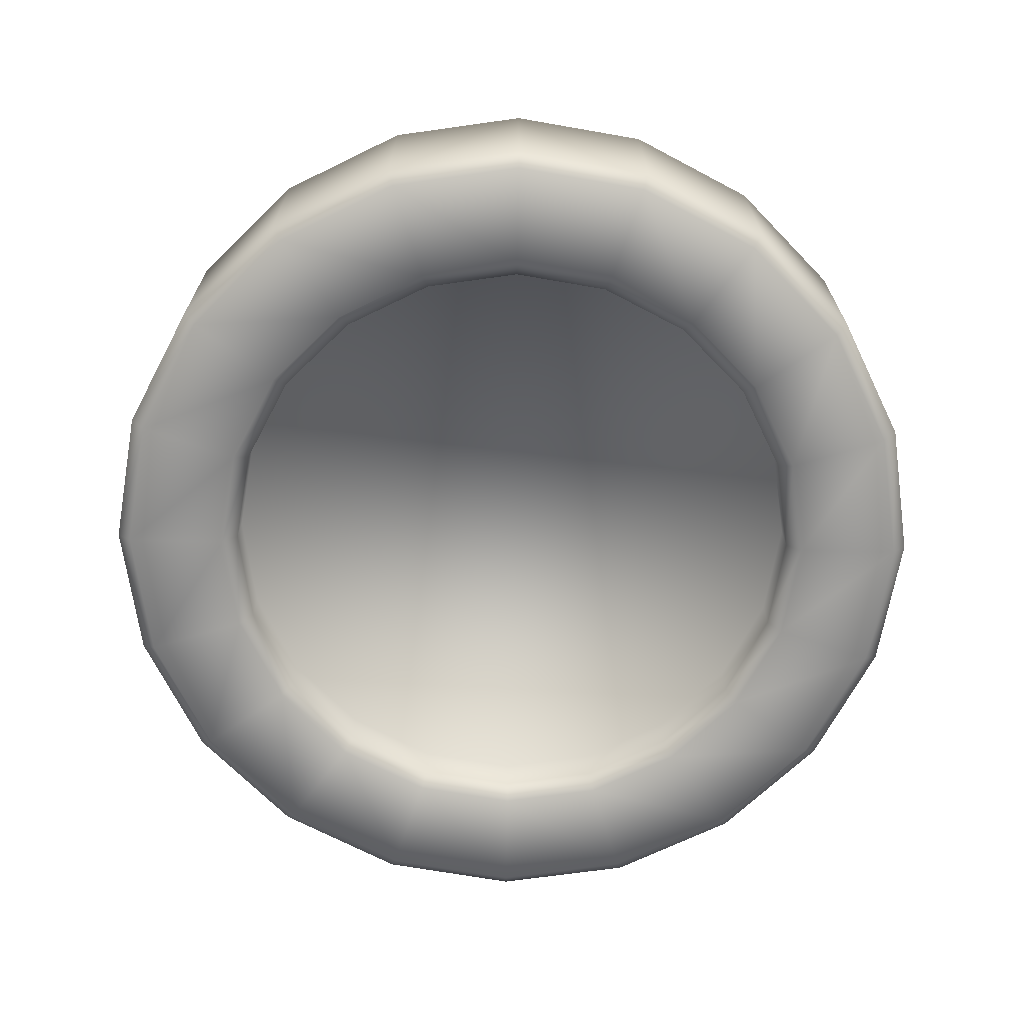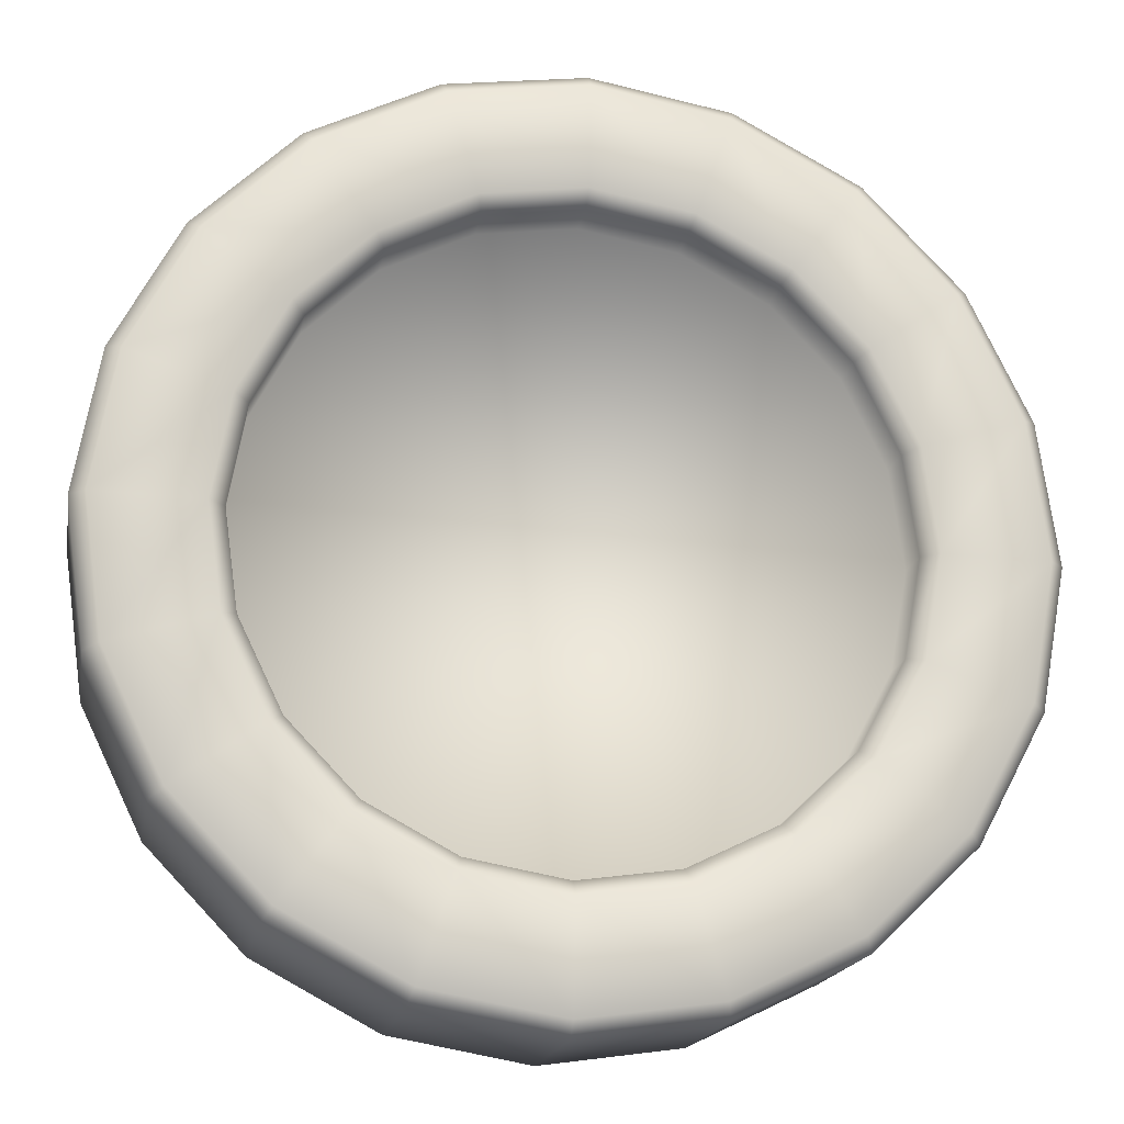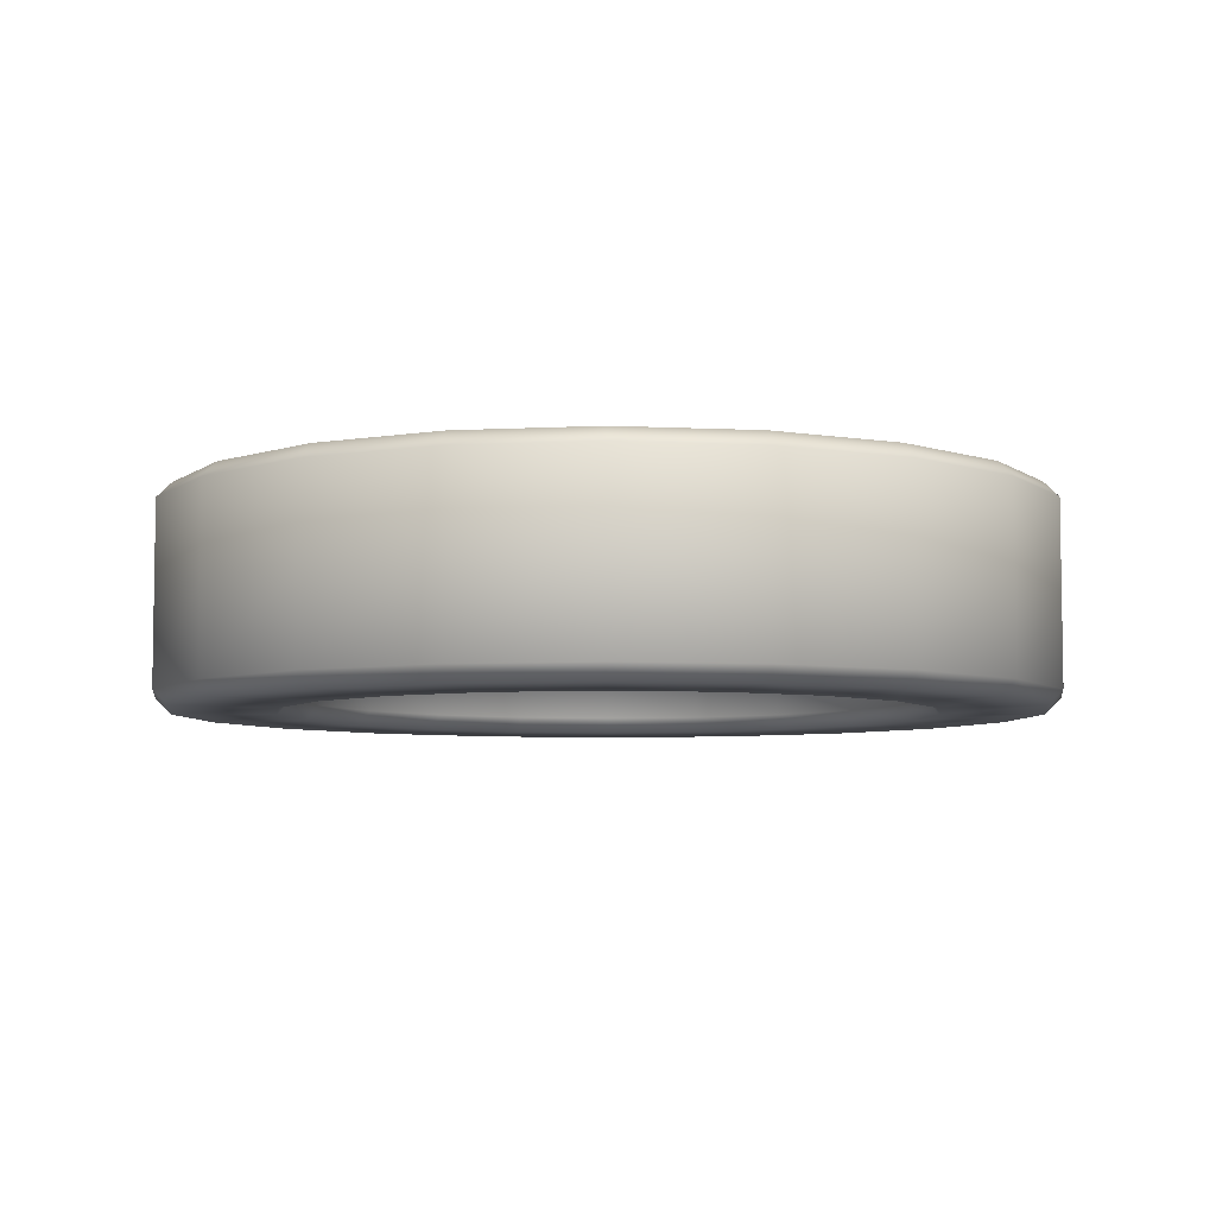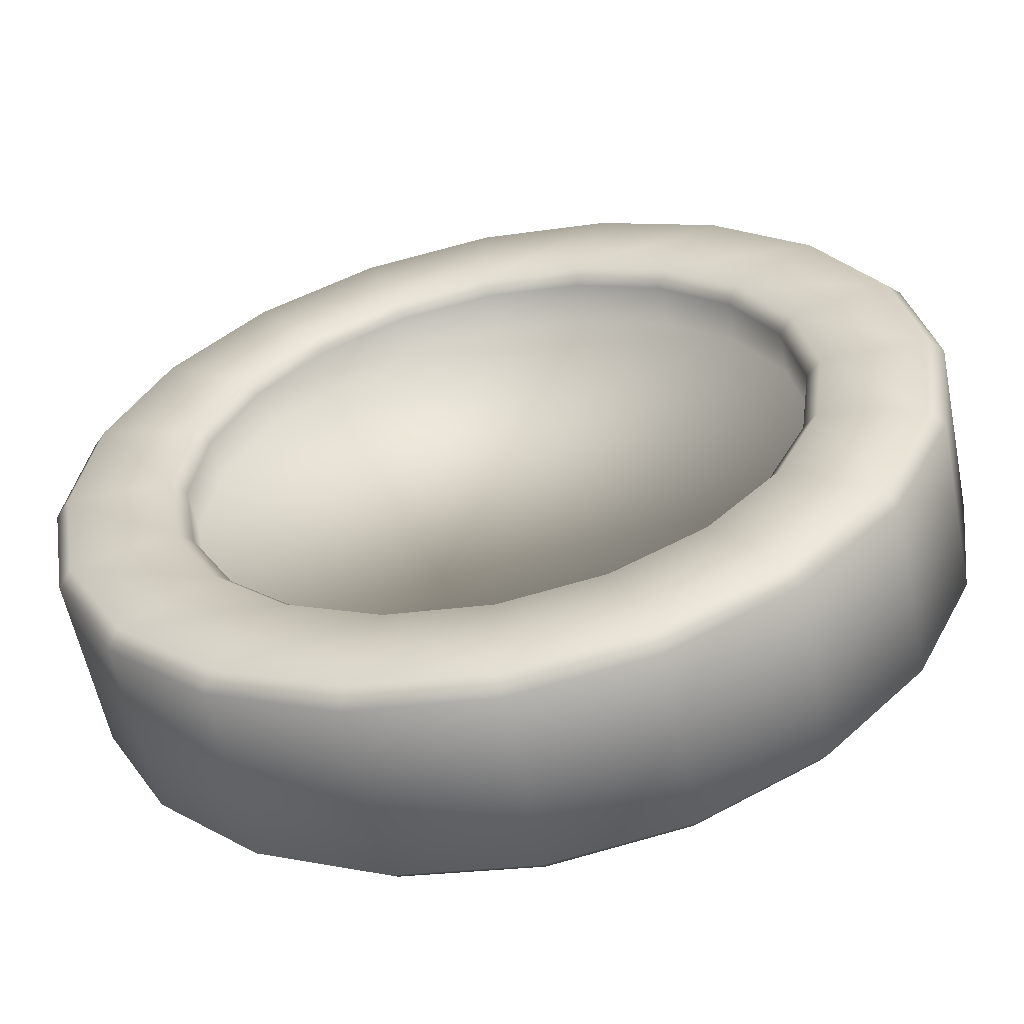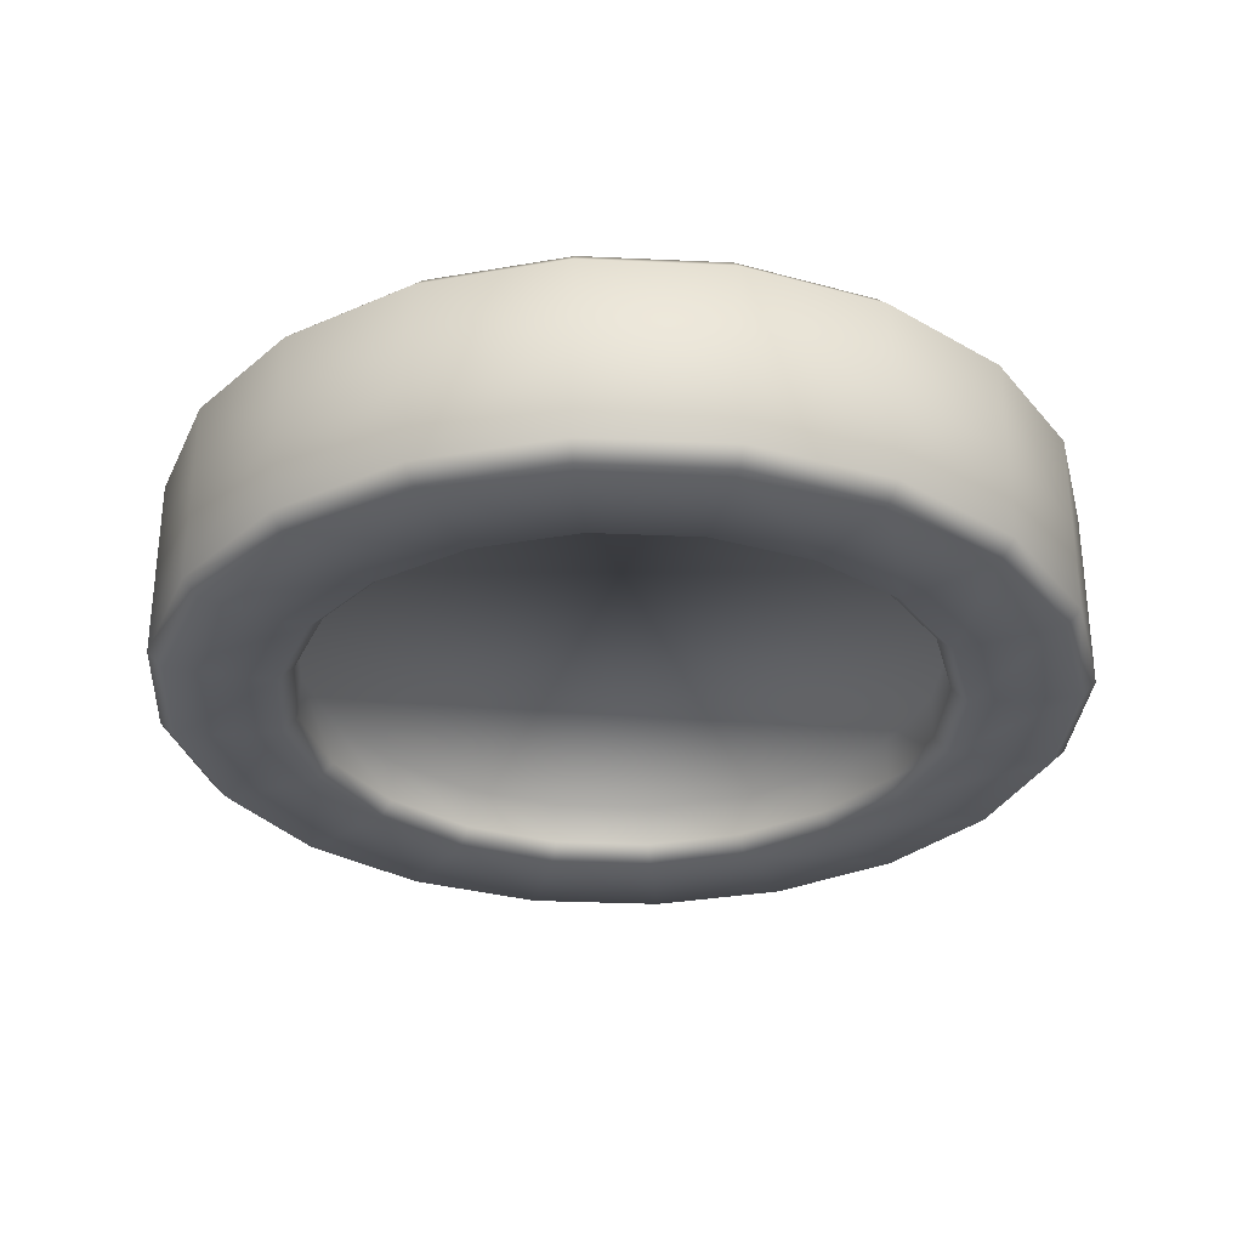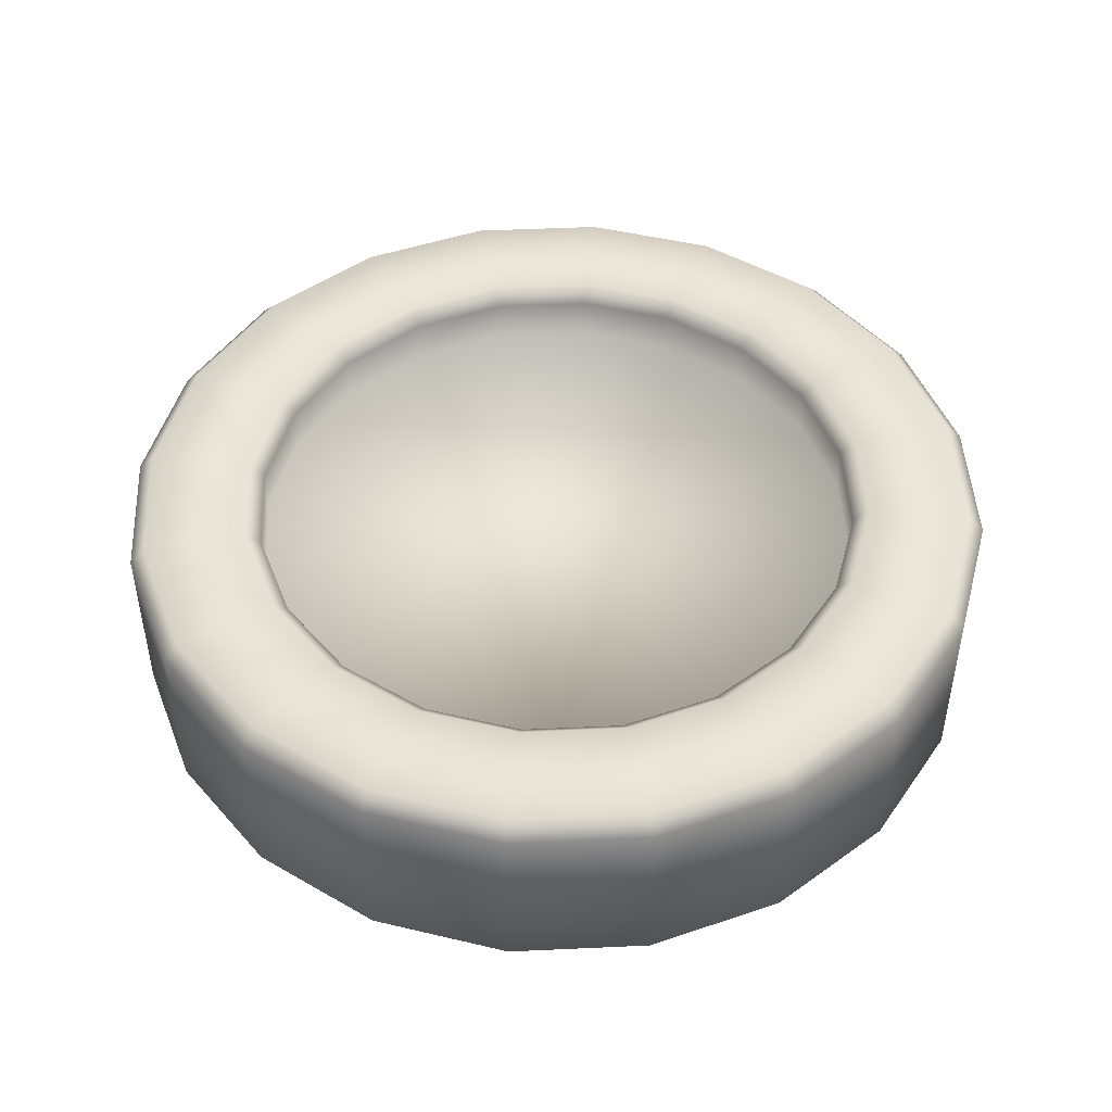
<metadata>
{"format":"obj","ext":"obj","renderer":"f3d","projection":"perspective","resolution":1024,"background":"white","views":[{"elev":-68.6,"azim":72.2,"up":"+Z"},{"elev":-17.4,"azim":170.0,"up":"+Y"},{"elev":-6.0,"azim":-52.7,"up":"+Z"},{"elev":-58.7,"azim":11.5,"up":"+Y"},{"elev":-30.5,"azim":42.4,"up":"+Z"},{"elev":47.4,"azim":7.2,"up":"+Z"}]}
</metadata>
<code>
o Coin
v -0.4972 1.41 0.09446
v -0.3564 1.275 0.09446
v -0.5893 1.582 0.09446
v -0.6238 1.774 0.09446
v -0.5971 1.968 0.09446
v -0.5121 2.143 0.09446
v -0.3769 2.284 0.09446
v -0.2048 2.376 0.09446
v -0.01266 2.411 0.09446
v 0.1807 2.384 0.09446
v 0.3564 2.299 0.09446
v 0.4972 2.164 0.09446
v 0.5893 1.992 0.09446
v 0.6238 1.8 0.09446
v 0.5971 1.606 0.09446
v 0.5121 1.431 0.09446
v 0.3769 1.29 0.09446
v 0.2048 1.198 0.09446
v 0.01266 1.163 0.09446
v -0.1807 1.19 0.09446
v -0.3739 1.25 0.2112
v -0.3564 1.275 0.181
v -0.4972 1.41 0.181
v -0.5216 1.392 0.2112
v -0.5893 1.582 0.181
v -0.6182 1.572 0.2112
v -0.6238 1.774 0.181
v -0.6544 1.774 0.2112
v -0.5971 1.968 0.181
v -0.6264 1.976 0.2112
v -0.5121 2.143 0.181
v -0.5372 2.161 0.2112
v -0.3769 2.284 0.181
v -0.3954 2.308 0.2112
v -0.2048 2.376 0.181
v -0.2148 2.405 0.2112
v -0.01266 2.411 0.181
v -0.01329 2.441 0.2112
v 0.1807 2.384 0.181
v 0.1896 2.413 0.2112
v 0.3564 2.299 0.181
v 0.3739 2.324 0.2112
v 0.4972 2.164 0.181
v 0.5216 2.182 0.2112
v 0.5893 1.992 0.181
v 0.6182 2.002 0.2112
v 0.6238 1.8 0.181
v 0.6544 1.8 0.2112
v 0.5971 1.606 0.181
v 0.6264 1.597 0.2112
v 0.5121 1.431 0.181
v 0.5372 1.413 0.2112
v 0.3769 1.29 0.181
v 0.3954 1.265 0.2112
v 0.2048 1.198 0.181
v 0.2148 1.169 0.2112
v 0.01266 1.163 0.181
v 0.01329 1.133 0.2112
v -0.1807 1.19 0.181
v -0.1896 1.16 0.2112
v -0.6876 1.266 0.2112
v -0.712 1.247 0.181
v -0.5104 1.054 0.181
v -0.4929 1.079 0.2112
v -0.815 1.504 0.2112
v -0.8439 1.494 0.181
v -0.8627 1.769 0.2112
v -0.8933 1.769 0.181
v -0.8258 2.037 0.2112
v -0.8551 2.046 0.181
v -0.7082 2.28 0.2112
v -0.7333 2.297 0.181
v -0.5212 2.475 0.2112
v -0.5397 2.499 0.181
v -0.2832 2.602 0.2112
v -0.2933 2.631 0.181
v -0.01752 2.65 0.2112
v -0.01814 2.68 0.181
v 0.2499 2.613 0.2112
v 0.2588 2.642 0.181
v 0.4929 2.495 0.2112
v 0.5104 2.52 0.181
v 0.6876 2.308 0.2112
v 0.712 2.327 0.181
v 0.815 2.07 0.2112
v 0.8439 2.08 0.181
v 0.8627 1.804 0.2112
v 0.8933 1.805 0.181
v 0.8258 1.537 0.2112
v 0.8551 1.528 0.181
v 0.7082 1.294 0.2112
v 0.7333 1.277 0.181
v 0.5212 1.099 0.2112
v 0.5397 1.075 0.181
v 0.2832 0.9719 0.2112
v 0.2933 0.943 0.181
v 0.01752 0.9242 0.2112
v 0.01814 0.8936 0.181
v -0.2499 0.961 0.2112
v -0.2588 0.9317 0.181
v -0.5104 1.054 -0
v -0.712 1.247 -0
v -0.8439 1.494 -0
v -0.8933 1.769 -0
v -0.8551 2.046 -0
v -0.7333 2.297 -0
v -0.5397 2.499 -0
v -0.2933 2.631 -0
v -0.01814 2.68 -0
v 0.2588 2.642 -0
v 0.5104 2.52 -0
v 0.712 2.327 -0
v 0.8439 2.08 -0
v 0.8933 1.805 -0
v 0.8551 1.528 -0
v 0.7333 1.277 -0
v 0.5397 1.075 -0
v 0.2933 0.943 -0
v 0.01814 0.8936 -0
v -0.2588 0.9317 -0
v -0.4972 1.41 -0.09446
v -0.3564 1.275 -0.09446
v -0.5893 1.582 -0.09446
v -0.6238 1.774 -0.09446
v -0.5971 1.968 -0.09446
v -0.5121 2.143 -0.09446
v -0.3769 2.284 -0.09446
v -0.2048 2.376 -0.09446
v -0.01266 2.411 -0.09446
v 0.1807 2.384 -0.09446
v 0.3564 2.299 -0.09446
v 0.4972 2.164 -0.09446
v 0.5893 1.992 -0.09446
v 0.6238 1.8 -0.09446
v 0.5971 1.606 -0.09446
v 0.5121 1.431 -0.09446
v 0.3769 1.29 -0.09446
v 0.2048 1.198 -0.09446
v 0.01266 1.163 -0.09446
v -0.1807 1.19 -0.09446
v -0.3739 1.25 -0.2112
v -0.3564 1.275 -0.181
v -0.4972 1.41 -0.181
v -0.5216 1.392 -0.2112
v -0.5893 1.582 -0.181
v -0.6182 1.572 -0.2112
v -0.6238 1.774 -0.181
v -0.6544 1.774 -0.2112
v -0.5971 1.968 -0.181
v -0.6264 1.976 -0.2112
v -0.5121 2.143 -0.181
v -0.5372 2.161 -0.2112
v -0.3769 2.284 -0.181
v -0.3954 2.308 -0.2112
v -0.2048 2.376 -0.181
v -0.2148 2.405 -0.2112
v -0.01266 2.411 -0.181
v -0.01329 2.441 -0.2112
v 0.1807 2.384 -0.181
v 0.1896 2.413 -0.2112
v 0.3564 2.299 -0.181
v 0.3739 2.324 -0.2112
v 0.4972 2.164 -0.181
v 0.5216 2.182 -0.2112
v 0.5893 1.992 -0.181
v 0.6182 2.002 -0.2112
v 0.6238 1.8 -0.181
v 0.6544 1.8 -0.2112
v 0.5971 1.606 -0.181
v 0.6264 1.597 -0.2112
v 0.5121 1.431 -0.181
v 0.5372 1.413 -0.2112
v 0.3769 1.29 -0.181
v 0.3954 1.265 -0.2112
v 0.2048 1.198 -0.181
v 0.2148 1.169 -0.2112
v 0.01266 1.163 -0.181
v 0.01329 1.133 -0.2112
v -0.1807 1.19 -0.181
v -0.1896 1.16 -0.2112
v -0.6876 1.266 -0.2112
v -0.712 1.247 -0.181
v -0.5104 1.054 -0.181
v -0.4929 1.079 -0.2112
v -0.815 1.504 -0.2112
v -0.8439 1.494 -0.181
v -0.8627 1.769 -0.2112
v -0.8933 1.769 -0.181
v -0.8258 2.037 -0.2112
v -0.8551 2.046 -0.181
v -0.7082 2.28 -0.2112
v -0.7333 2.297 -0.181
v -0.5212 2.475 -0.2112
v -0.5397 2.499 -0.181
v -0.2832 2.602 -0.2112
v -0.2933 2.631 -0.181
v -0.01752 2.65 -0.2112
v -0.01814 2.68 -0.181
v 0.2499 2.613 -0.2112
v 0.2588 2.642 -0.181
v 0.4929 2.495 -0.2112
v 0.5104 2.52 -0.181
v 0.6876 2.308 -0.2112
v 0.712 2.327 -0.181
v 0.815 2.07 -0.2112
v 0.8439 2.08 -0.181
v 0.8627 1.804 -0.2112
v 0.8933 1.805 -0.181
v 0.8258 1.537 -0.2112
v 0.8551 1.528 -0.181
v 0.7082 1.294 -0.2112
v 0.7333 1.277 -0.181
v 0.5212 1.099 -0.2112
v 0.5397 1.075 -0.181
v 0.2832 0.9719 -0.2112
v 0.2933 0.943 -0.181
v 0.01751 0.9242 -0.2112
v 0.01814 0.8936 -0.181
v -0.2499 0.961 -0.2112
v -0.2588 0.9317 -0.181
f 102 62 66 103
f 120 100 63 101
f 104 68 70 105
f 105 70 72 106
f 106 72 74 107
f 107 74 76 108
f 108 76 78 109
f 109 78 80 110
f 110 80 82 111
f 111 82 84 112
f 112 84 86 113
f 113 86 88 114
f 114 88 90 115
f 115 90 92 116
f 116 92 94 117
f 117 94 96 118
f 118 96 98 119
f 119 98 100 120
f 51 49 15 16
f 103 66 68 104
f 22 59 20 2
f 27 25 3 4
f 29 27 4 5
f 31 29 5 6
f 33 31 6 7
f 35 33 7 8
f 37 35 8 9
f 39 37 9 10
f 41 39 10 11
f 43 41 11 12
f 45 43 12 13
f 47 45 13 14
f 48 50 89 87
f 49 47 14 15
f 53 51 16 17
f 55 53 17 18
f 57 55 18 19
f 59 57 19 20
f 101 63 62 102
f 25 23 1 3
f 1 2 20 19 18 17 16 15 14 13 12 11 10 9 8 7 6 5 4 3
f 34 36 75 73
f 50 52 91 89
f 36 38 77 75
f 21 24 61 64
f 52 54 93 91
f 38 40 79 77
f 24 26 65 61
f 54 56 95 93
f 40 42 81 79
f 26 28 67 65
f 56 58 97 95
f 42 44 83 81
f 28 30 69 67
f 58 60 99 97
f 44 46 85 83
f 30 32 71 69
f 60 21 64 99
f 46 48 87 85
f 32 34 73 71
f 62 63 64 61
f 66 62 61 65
f 68 66 65 67
f 70 68 67 69
f 72 70 69 71
f 74 72 71 73
f 76 74 73 75
f 78 76 75 77
f 80 78 77 79
f 82 80 79 81
f 84 82 81 83
f 86 84 83 85
f 88 86 85 87
f 90 88 87 89
f 92 90 89 91
f 94 92 91 93
f 96 94 93 95
f 98 96 95 97
f 100 98 97 99
f 63 100 99 64
f 24 21 22 23
f 26 24 23 25
f 28 26 25 27
f 30 28 27 29
f 32 30 29 31
f 34 32 31 33
f 36 34 33 35
f 38 36 35 37
f 40 38 37 39
f 42 40 39 41
f 44 42 41 43
f 46 44 43 45
f 48 46 45 47
f 50 48 47 49
f 52 50 49 51
f 54 52 51 53
f 56 54 53 55
f 58 56 55 57
f 60 58 57 59
f 21 60 59 22
f 23 22 2 1
f 102 103 186 182
f 120 101 183 220
f 104 105 190 188
f 105 106 192 190
f 106 107 194 192
f 107 108 196 194
f 108 109 198 196
f 109 110 200 198
f 110 111 202 200
f 111 112 204 202
f 112 113 206 204
f 113 114 208 206
f 114 115 210 208
f 115 116 212 210
f 116 117 214 212
f 117 118 216 214
f 118 119 218 216
f 119 120 220 218
f 171 136 135 169
f 103 104 188 186
f 142 122 140 179
f 147 124 123 145
f 149 125 124 147
f 151 126 125 149
f 153 127 126 151
f 155 128 127 153
f 157 129 128 155
f 159 130 129 157
f 161 131 130 159
f 163 132 131 161
f 165 133 132 163
f 167 134 133 165
f 168 207 209 170
f 169 135 134 167
f 173 137 136 171
f 175 138 137 173
f 177 139 138 175
f 179 140 139 177
f 101 102 182 183
f 145 123 121 143
f 121 123 124 125 126 127 128 129 130 131 132 133 134 135 136 137 138 139 140 122
f 154 193 195 156
f 170 209 211 172
f 156 195 197 158
f 141 184 181 144
f 172 211 213 174
f 158 197 199 160
f 144 181 185 146
f 174 213 215 176
f 160 199 201 162
f 146 185 187 148
f 176 215 217 178
f 162 201 203 164
f 148 187 189 150
f 178 217 219 180
f 164 203 205 166
f 150 189 191 152
f 180 219 184 141
f 166 205 207 168
f 152 191 193 154
f 182 181 184 183
f 186 185 181 182
f 188 187 185 186
f 190 189 187 188
f 192 191 189 190
f 194 193 191 192
f 196 195 193 194
f 198 197 195 196
f 200 199 197 198
f 202 201 199 200
f 204 203 201 202
f 206 205 203 204
f 208 207 205 206
f 210 209 207 208
f 212 211 209 210
f 214 213 211 212
f 216 215 213 214
f 218 217 215 216
f 220 219 217 218
f 183 184 219 220
f 144 143 142 141
f 146 145 143 144
f 148 147 145 146
f 150 149 147 148
f 152 151 149 150
f 154 153 151 152
f 156 155 153 154
f 158 157 155 156
f 160 159 157 158
f 162 161 159 160
f 164 163 161 162
f 166 165 163 164
f 168 167 165 166
f 170 169 167 168
f 172 171 169 170
f 174 173 171 172
f 176 175 173 174
f 178 177 175 176
f 180 179 177 178
f 141 142 179 180
f 143 121 122 142

</code>
